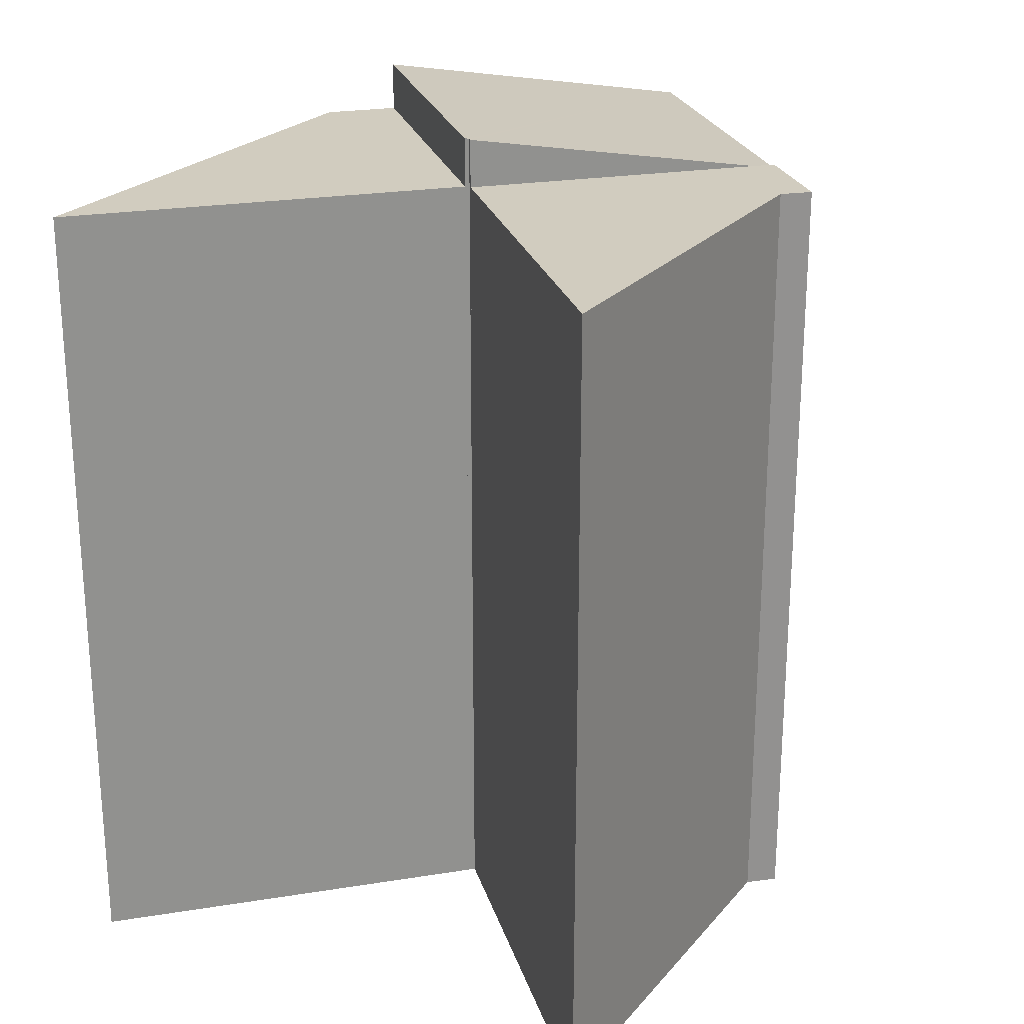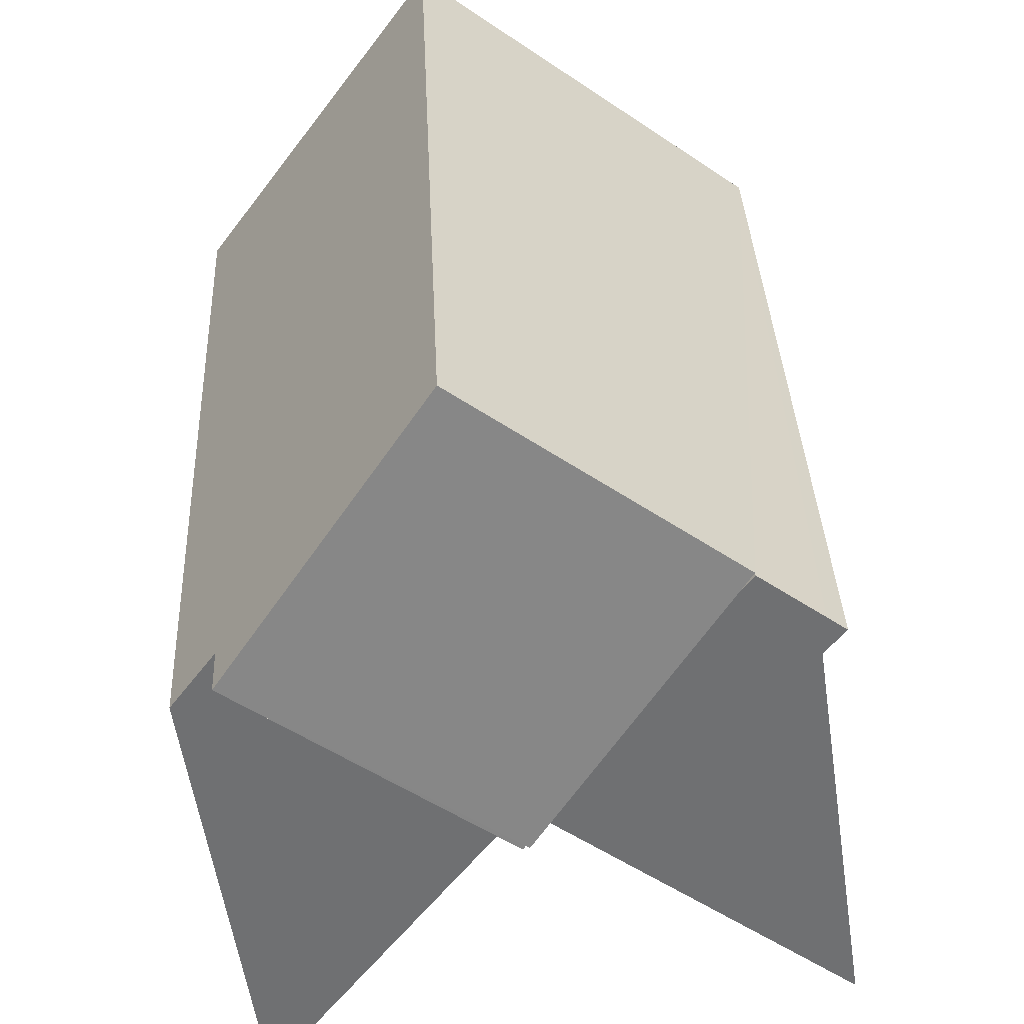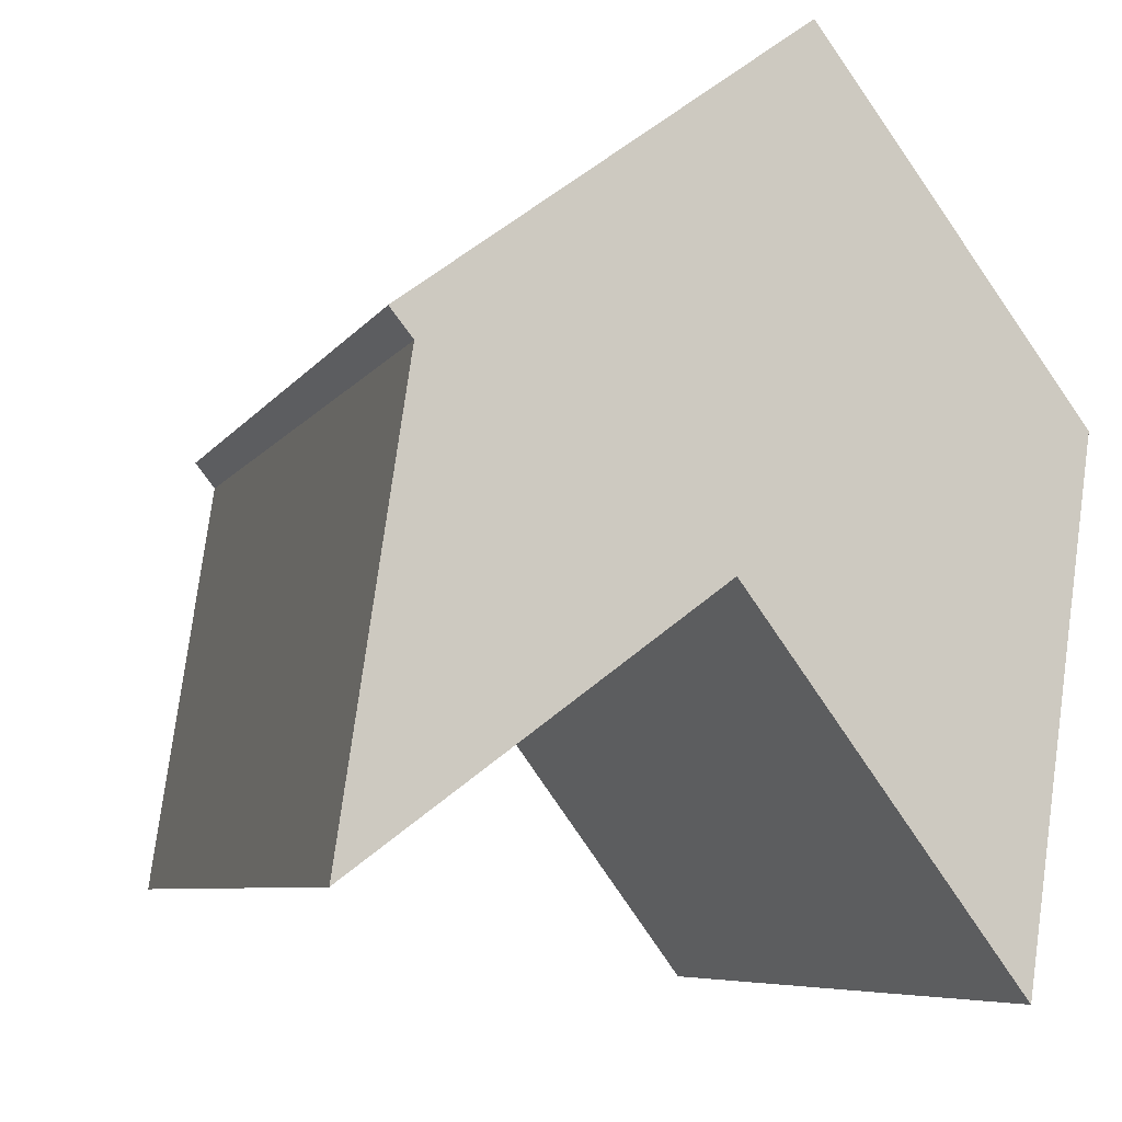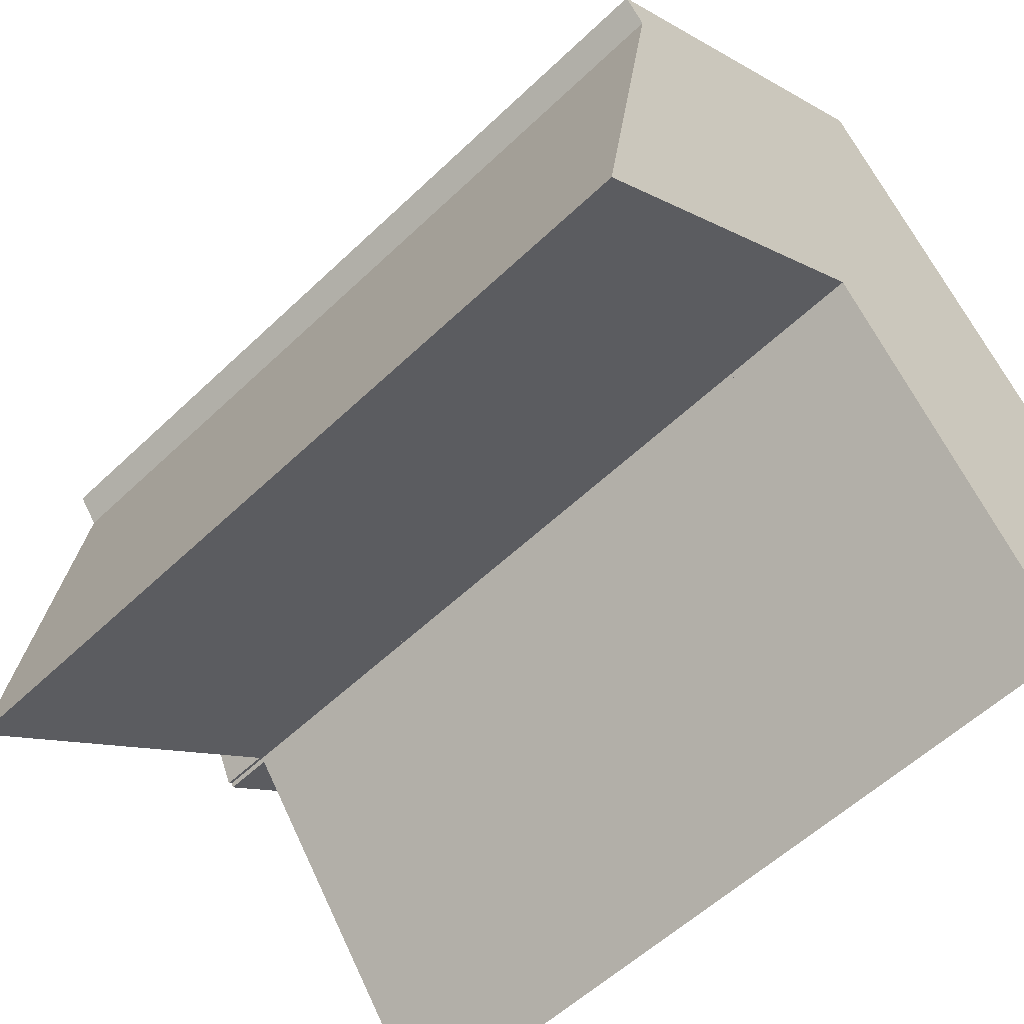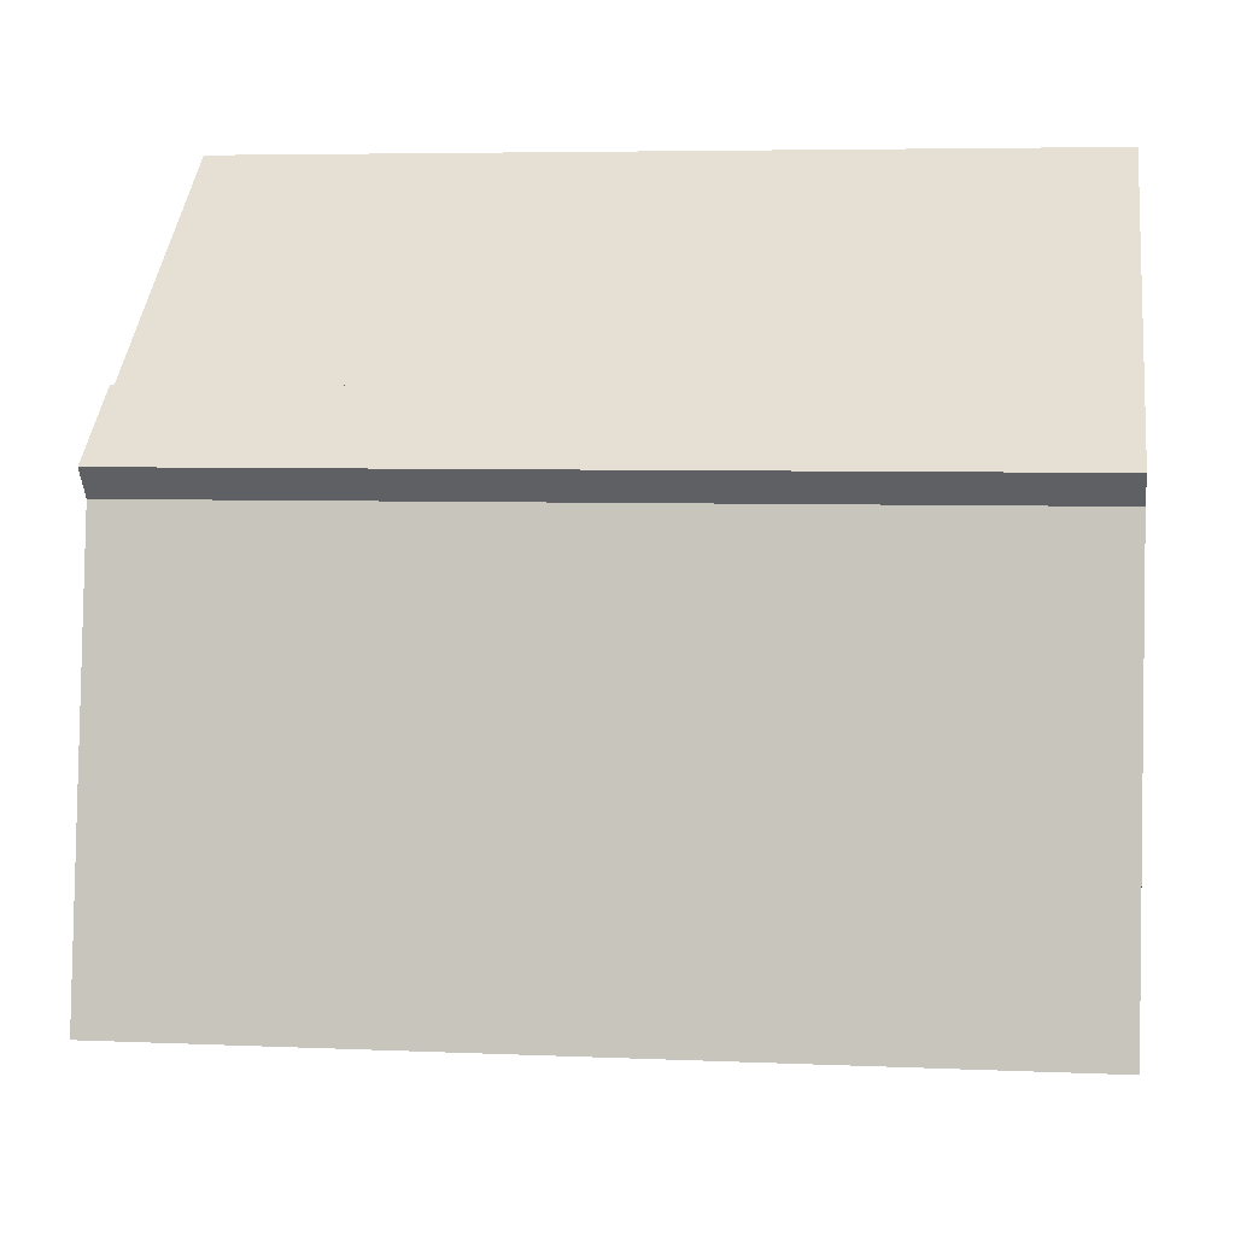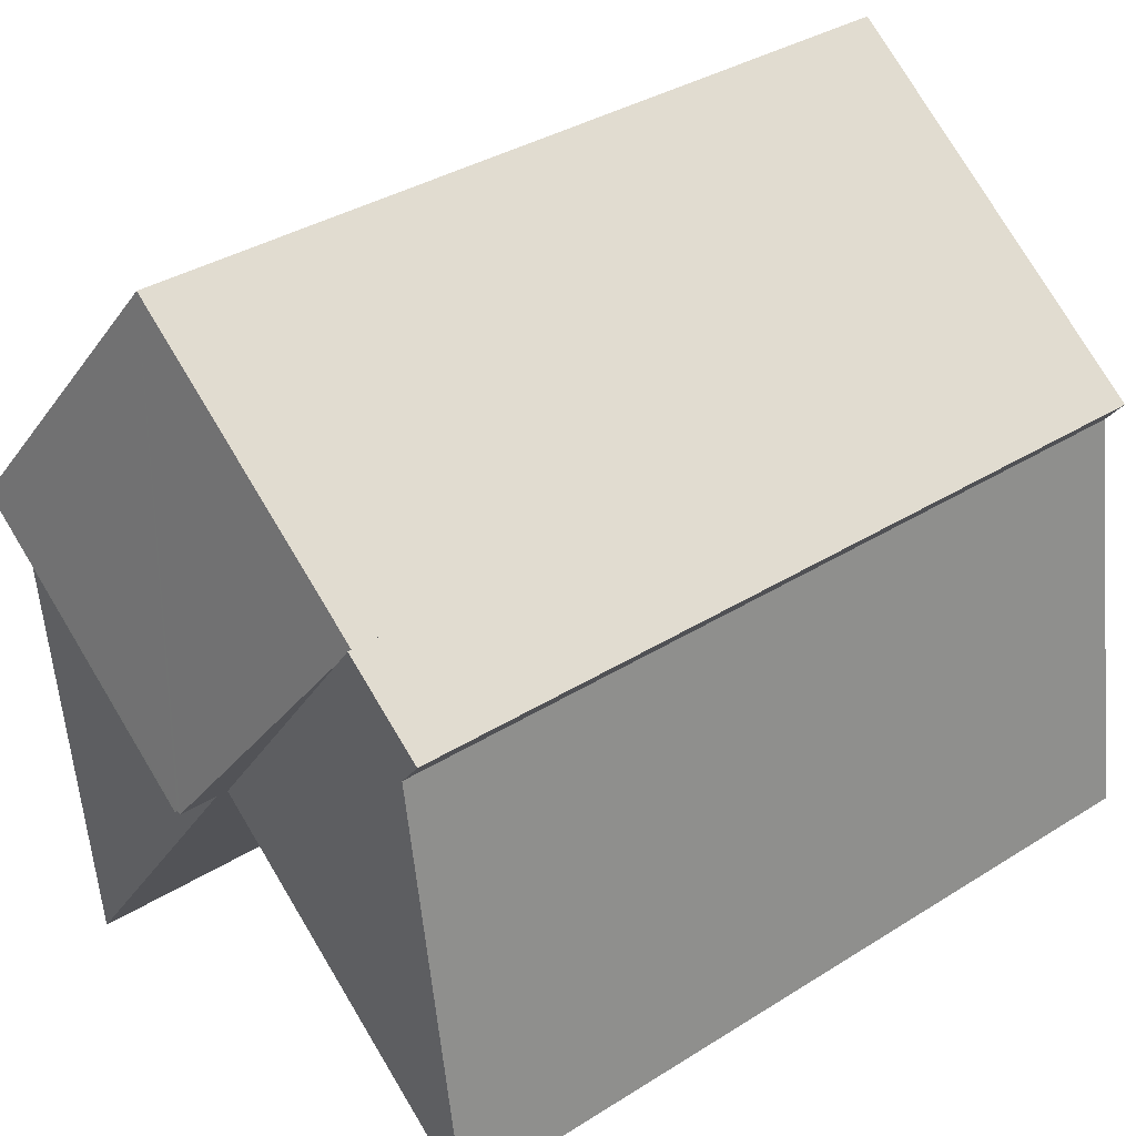
<metadata>
{"format":"obj","ext":"obj","renderer":"f3d","projection":"perspective","resolution":1024,"background":"white","views":[{"elev":24.1,"azim":-141.6,"up":"+Y"},{"elev":35.4,"azim":177.5,"up":"+Z"},{"elev":-6.9,"azim":-17.8,"up":"+Z"},{"elev":-56.0,"azim":-45.0,"up":"+Z"},{"elev":5.1,"azim":-82.0,"up":"+Z"},{"elev":35.2,"azim":-130.0,"up":"+Z"}]}
</metadata>
<code>
v  3.064 17.87 10.63
v  1.348 17.87 9.992
v  2.765 17.87 11.03
v  7.045 17.87 5.262
v  0.909 17.87 9.669
v  1.247 17.87 9.245
v  1.361 17.87 9.102
v  0 17.87 1.094e-15
v  1.361 -5.573e-16 9.102
v  0.909 -5.921e-16 9.669
v  1.247 -5.661e-16 9.245
v  2.765 -6.755e-16 11.03
v  1.348 -6.118e-16 9.992
v  7.045 -3.222e-16 5.262
v  3.064 -6.508e-16 10.63
v  0 0 0
v  8.686 17.79 15.38
v  2.765 17.79 11.03
v  7.045 18.95 5.262
v  7.125 18.95 5.322
v  13.01 18.97 9.515
v  7.186 18.97 5.24
v  13.01 -5.826e-16 9.515
v  8.686 -9.418e-16 15.38
v  7.186 -3.209e-16 5.24
v  7.125 -3.259e-16 5.322
v  7.186 17.87 5.24
v  13.21 17.87 2.562
v  12.58 17.87 -2.035
v  13.98 17.87 8.199
v  13.01 17.87 9.515
v  13.98 -5.02e-16 8.199
v  12.58 1.246e-16 -2.035
v  13.21 -1.569e-16 2.562
g defaultobject
f 1 2 3
f 2 1 4
f 2 4 5
f 5 4 6
f 6 4 7
f 7 4 8
f 9 6 7
f 6 9 5
f 5 9 10
f 10 9 11
f 10 2 5
f 2 10 3
f 3 10 12
f 12 10 13
f 12 1 3
f 1 12 4
f 4 12 14
f 14 12 15
f 14 8 4
f 8 14 16
f 16 7 8
f 7 16 9
f 14 9 16
f 9 14 11
f 11 14 10
f 10 14 13
f 13 14 15
f 13 15 12
f 17 1 18
f 1 17 19
f 19 17 20
f 20 17 21
f 20 21 22
f 17 23 21
f 23 17 24
f 23 22 21
f 22 23 25
f 26 19 20
f 19 26 14
f 25 20 22
f 20 25 26
f 14 1 19
f 1 14 18
f 18 14 12
f 12 14 15
f 12 17 18
f 17 12 24
f 24 25 23
f 25 24 26
f 26 24 12
f 26 12 14
f 14 12 15
f 27 28 29
f 28 27 30
f 30 27 31
f 27 23 31
f 23 27 25
f 23 30 31
f 30 23 32
f 32 28 30
f 28 32 29
f 29 32 33
f 33 32 34
f 33 27 29
f 27 33 25
f 33 23 25
f 23 33 32
f 32 33 34

</code>
